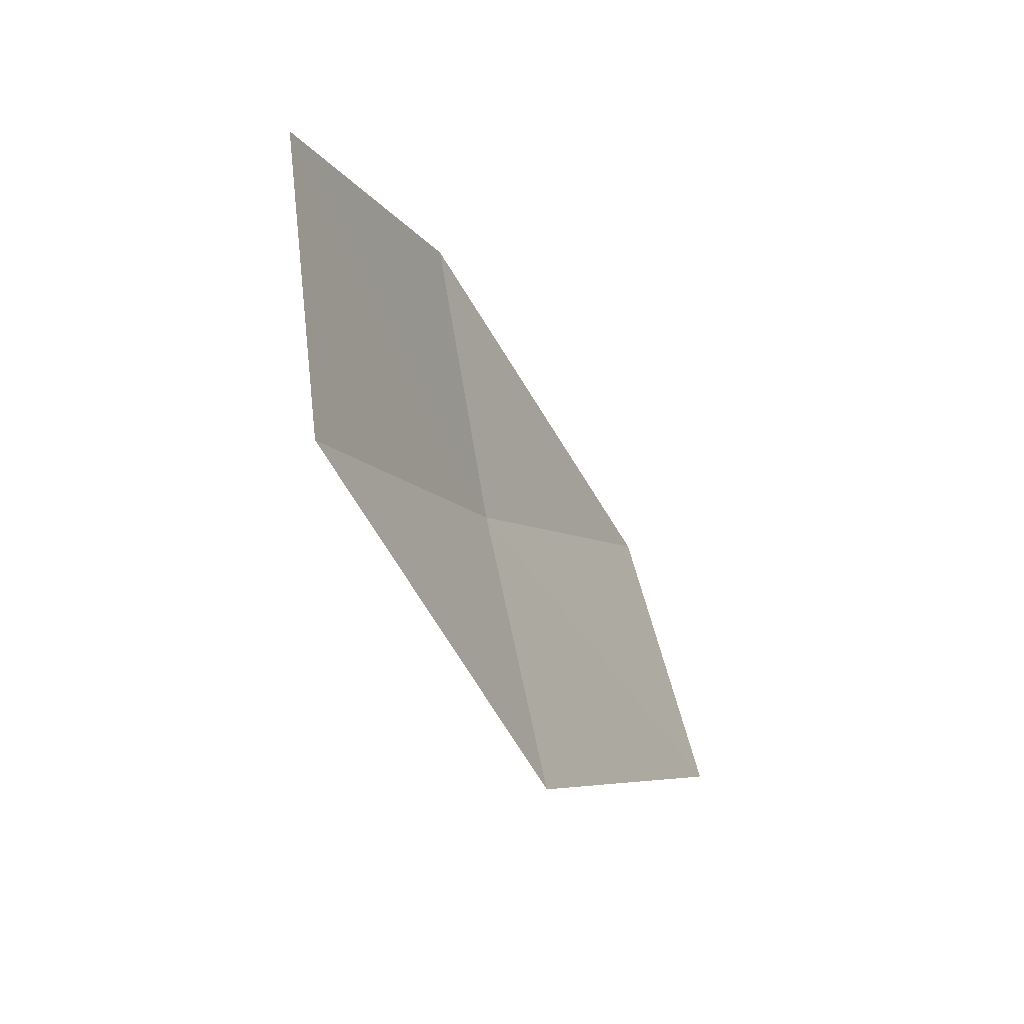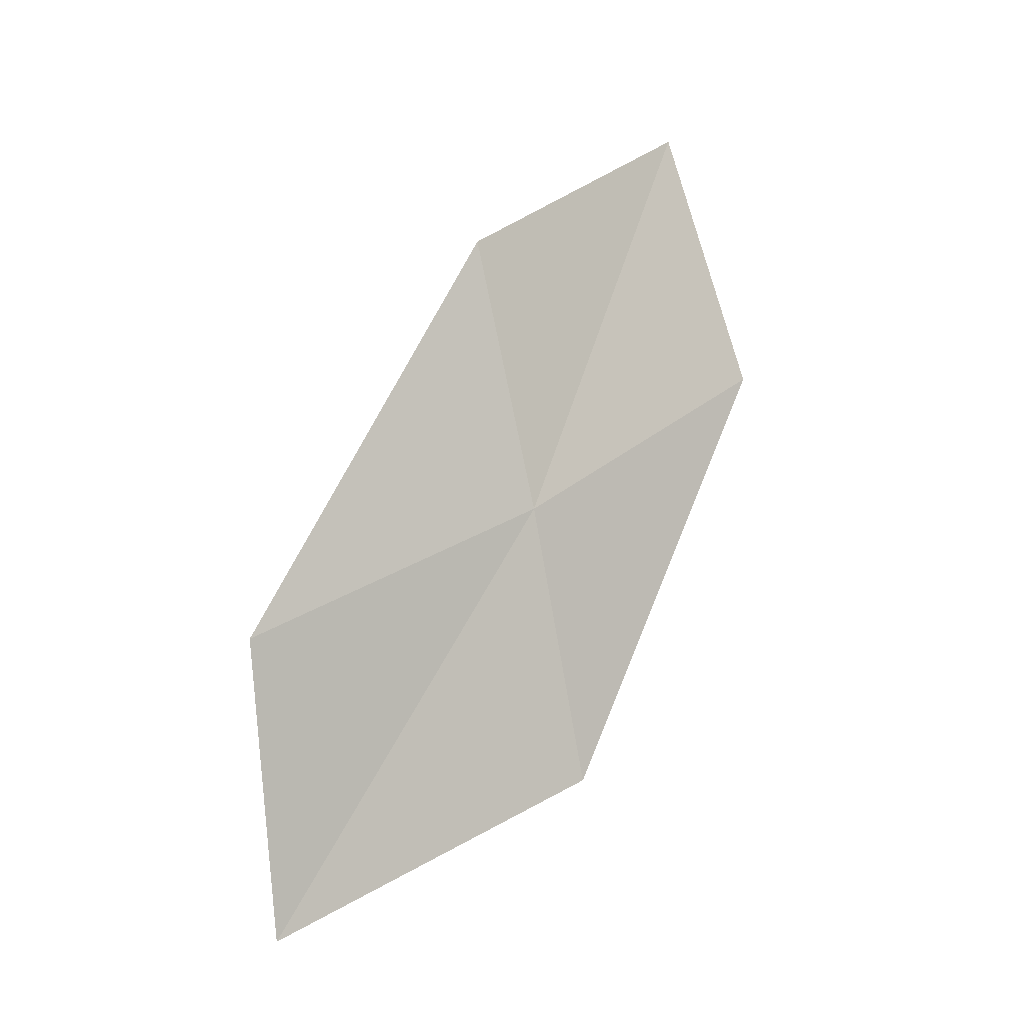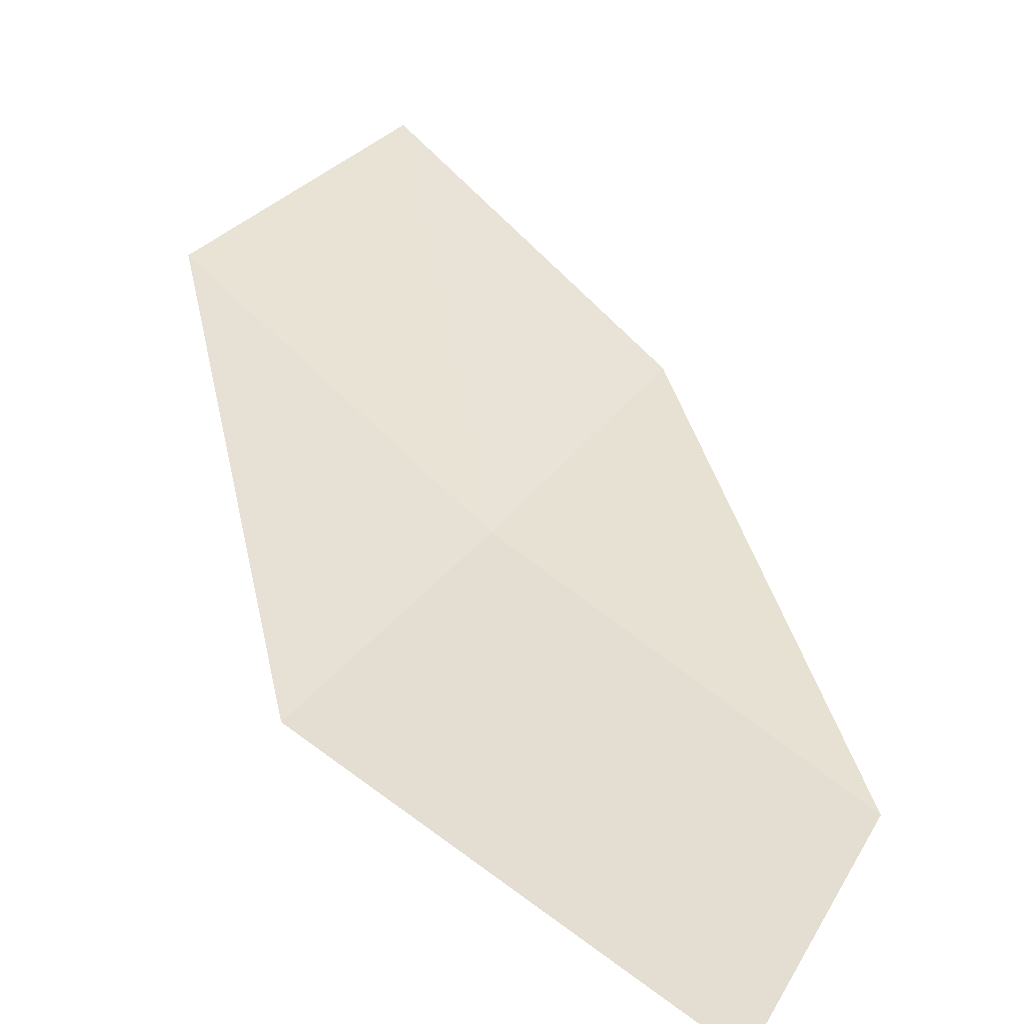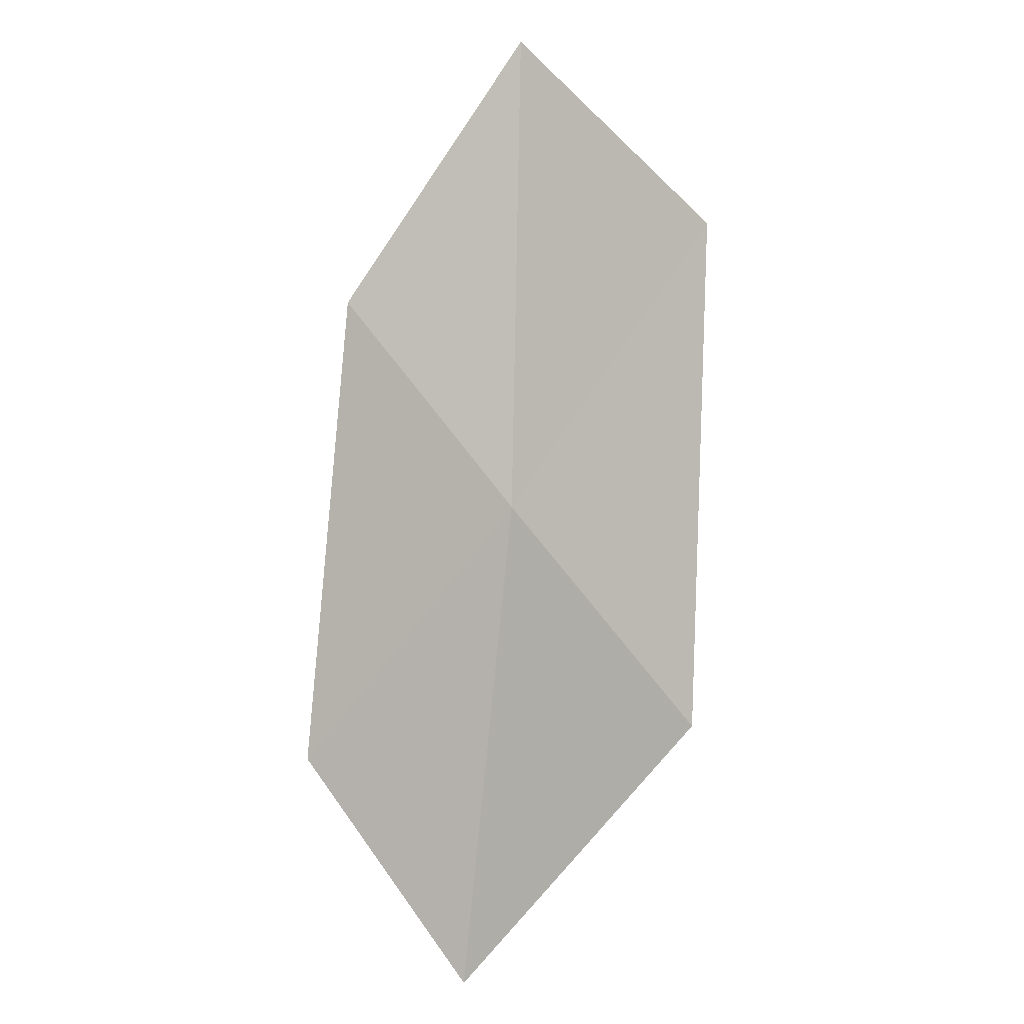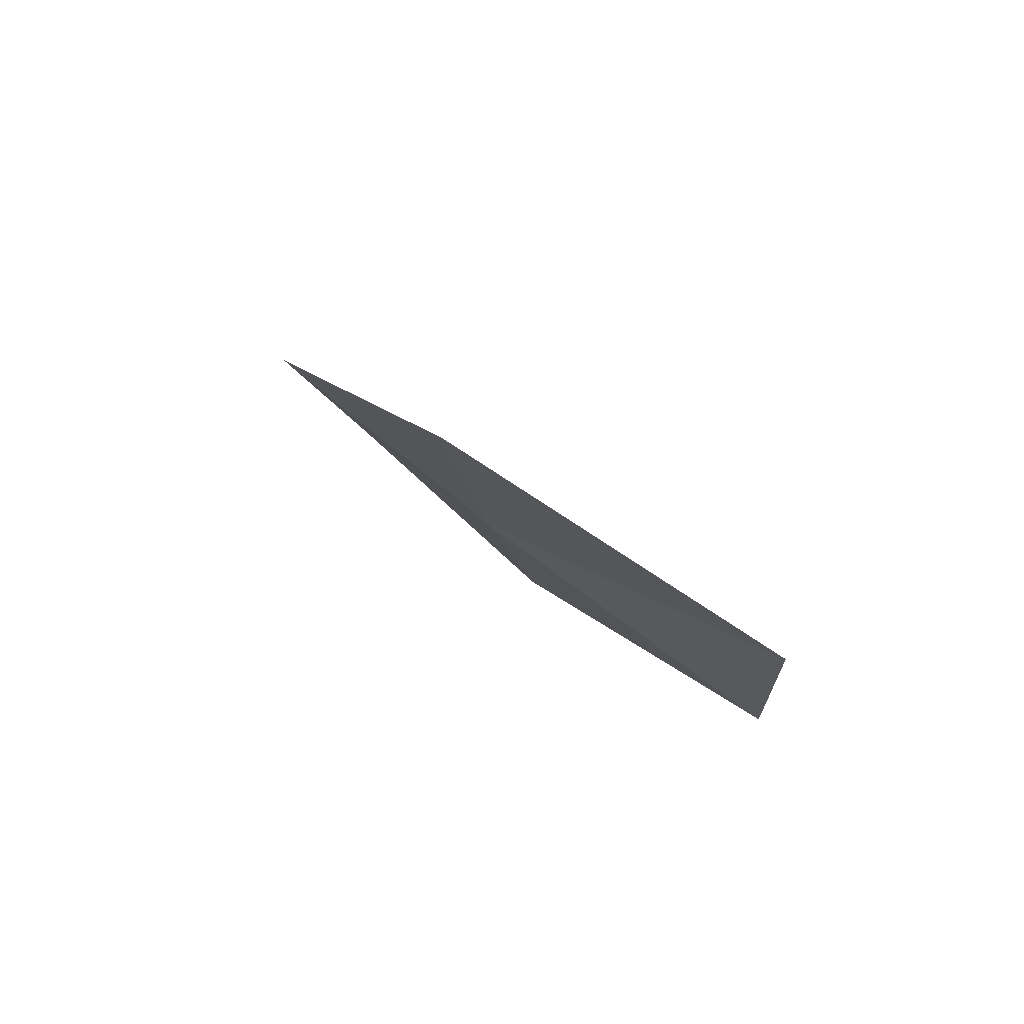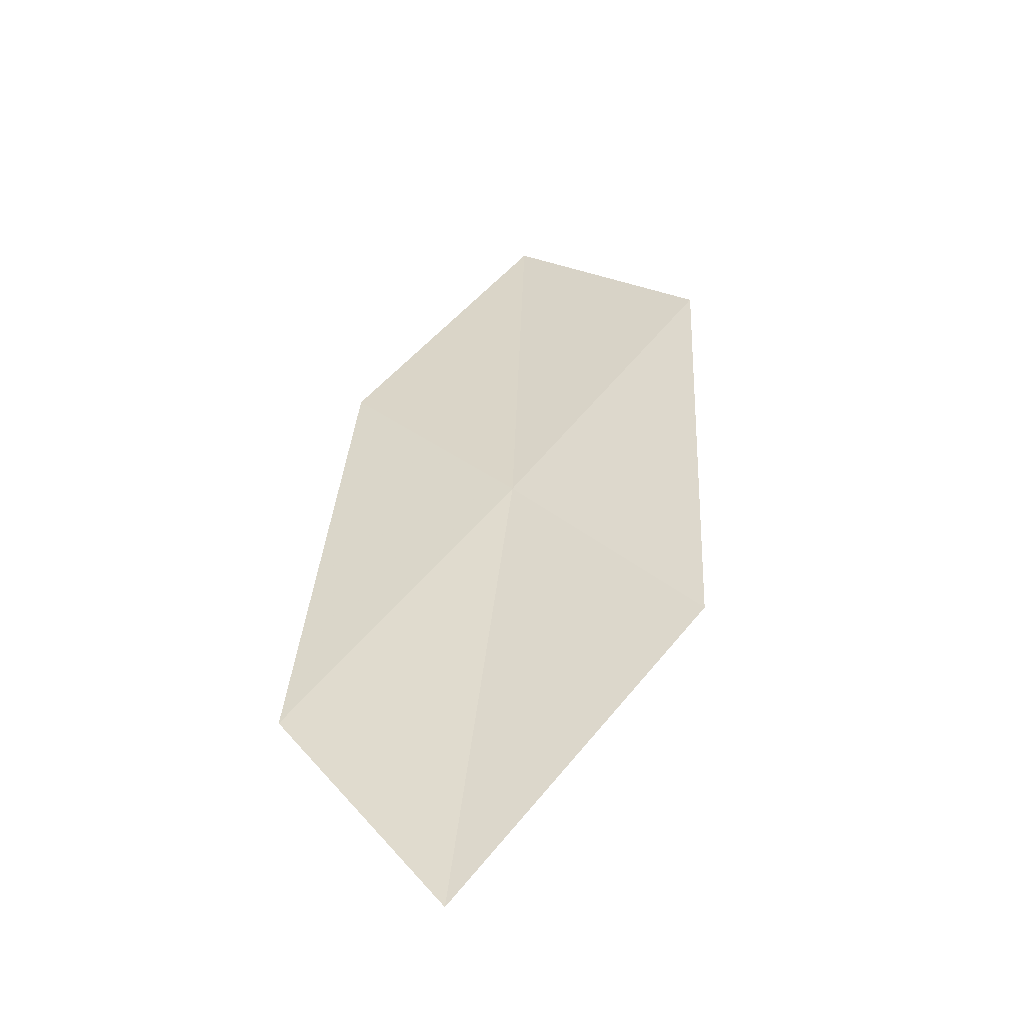
<metadata>
{"format":"obj","ext":"obj","renderer":"f3d","projection":"perspective","resolution":1024,"background":"white","views":[{"elev":36.6,"azim":-60.1,"up":"+Y"},{"elev":-35.4,"azim":155.1,"up":"+Y"},{"elev":63.0,"azim":3.5,"up":"+Z"},{"elev":-23.3,"azim":-146.3,"up":"+Y"},{"elev":-66.3,"azim":-28.5,"up":"+Y"},{"elev":-74.2,"azim":-148.0,"up":"+Y"}]}
</metadata>
<code>
v -9.261 -16.59 2.539
v -10.66 -15.27 2.396
v -9.839 -14.11 1.766
v -8.581 -15.39 1.839
v -9.941 -17.8 3.33
v -7.704 -17.78 2.701
v -8.243 -19.01 3.561
f 1 3 2
f 1 4 3
f 1 2 5
f 1 6 4
f 1 5 7
f 1 7 6

</code>
